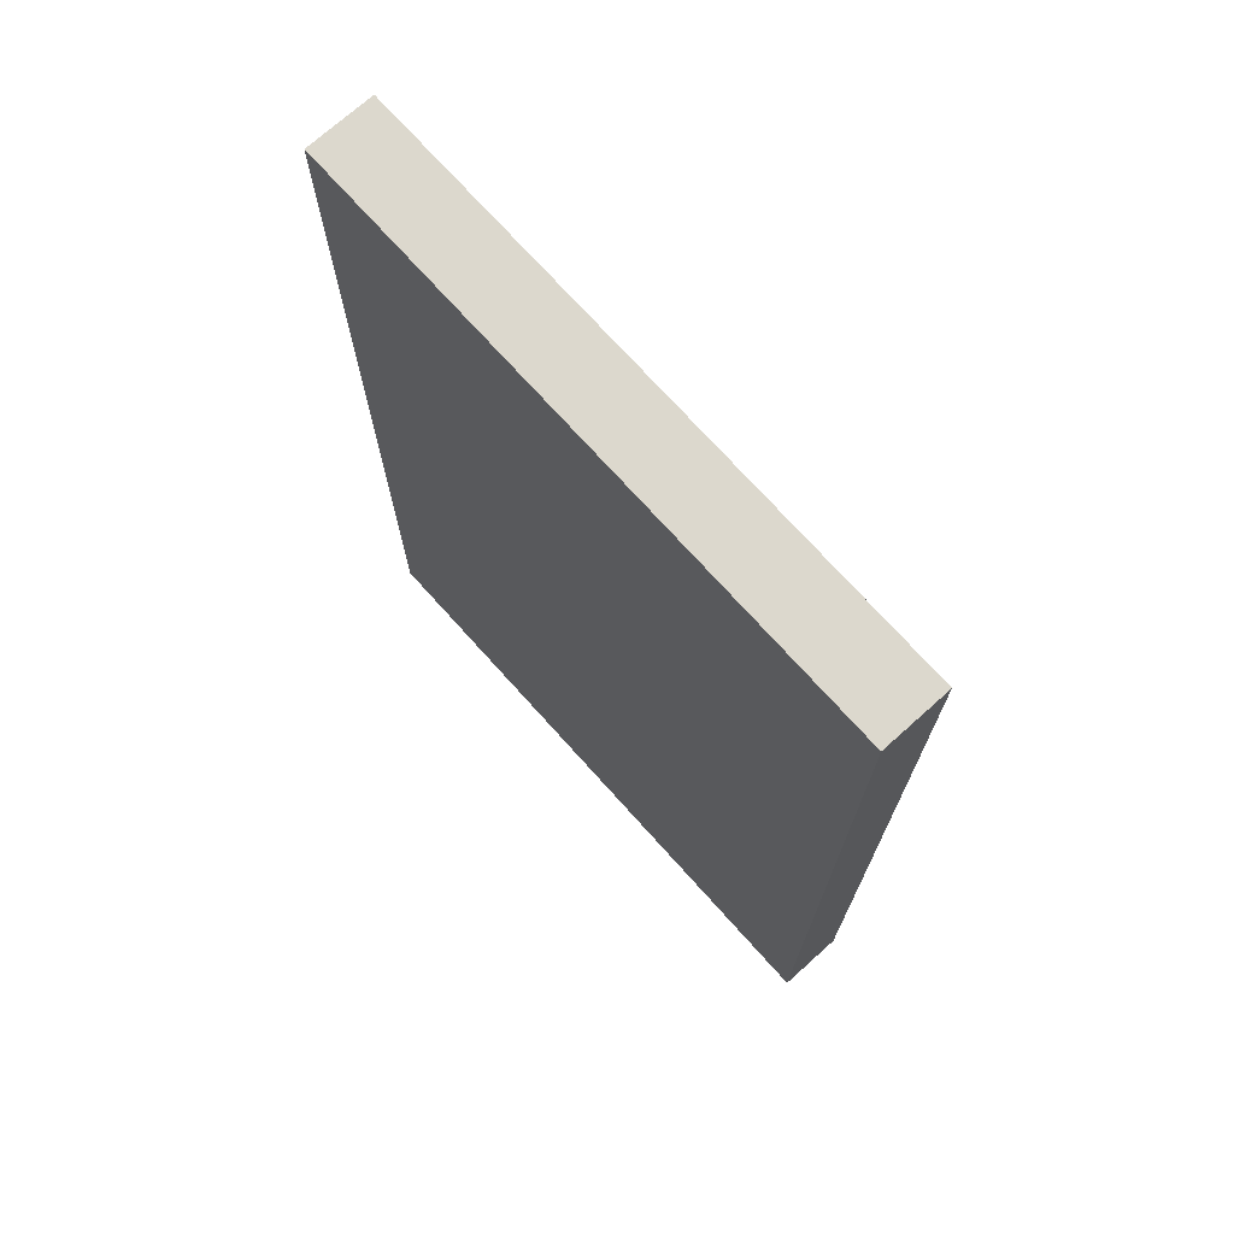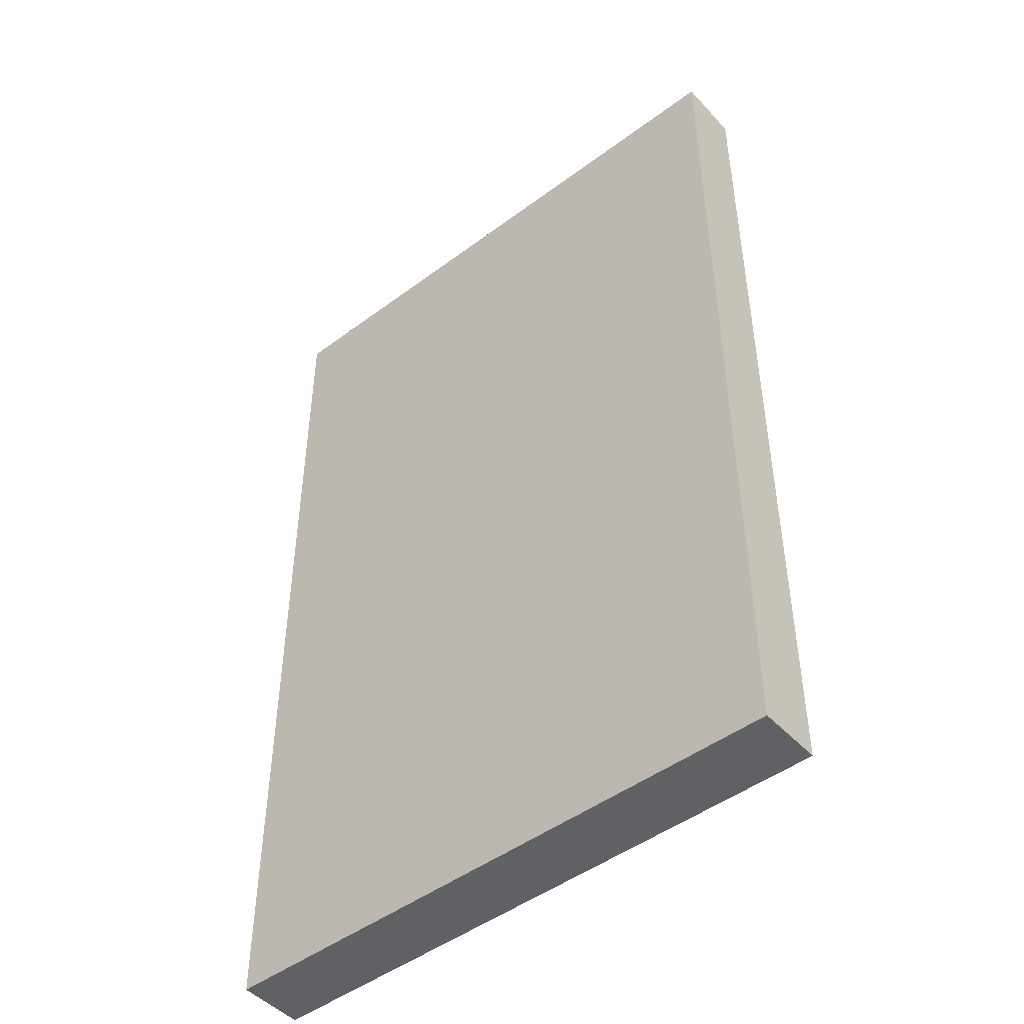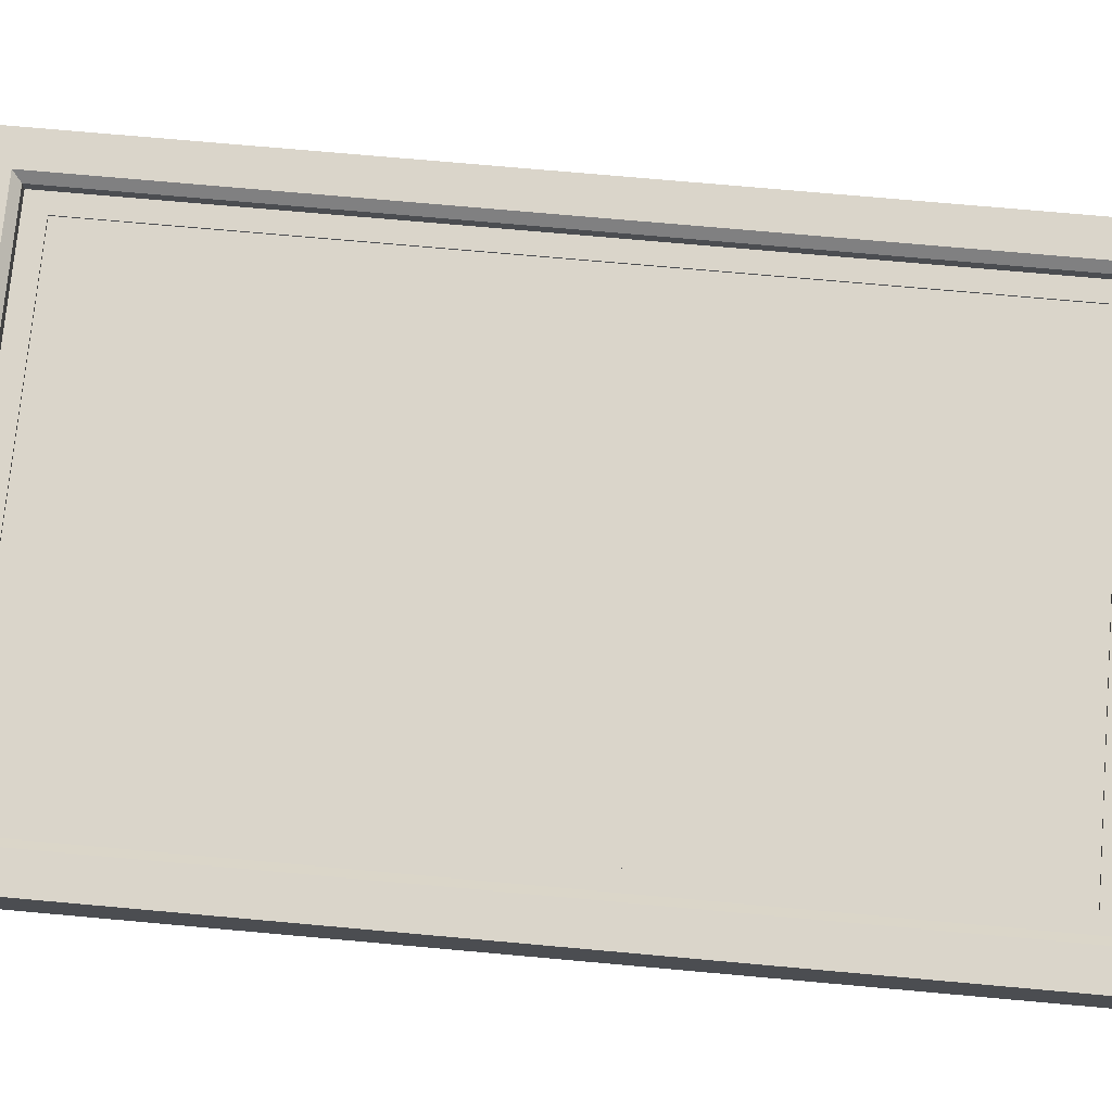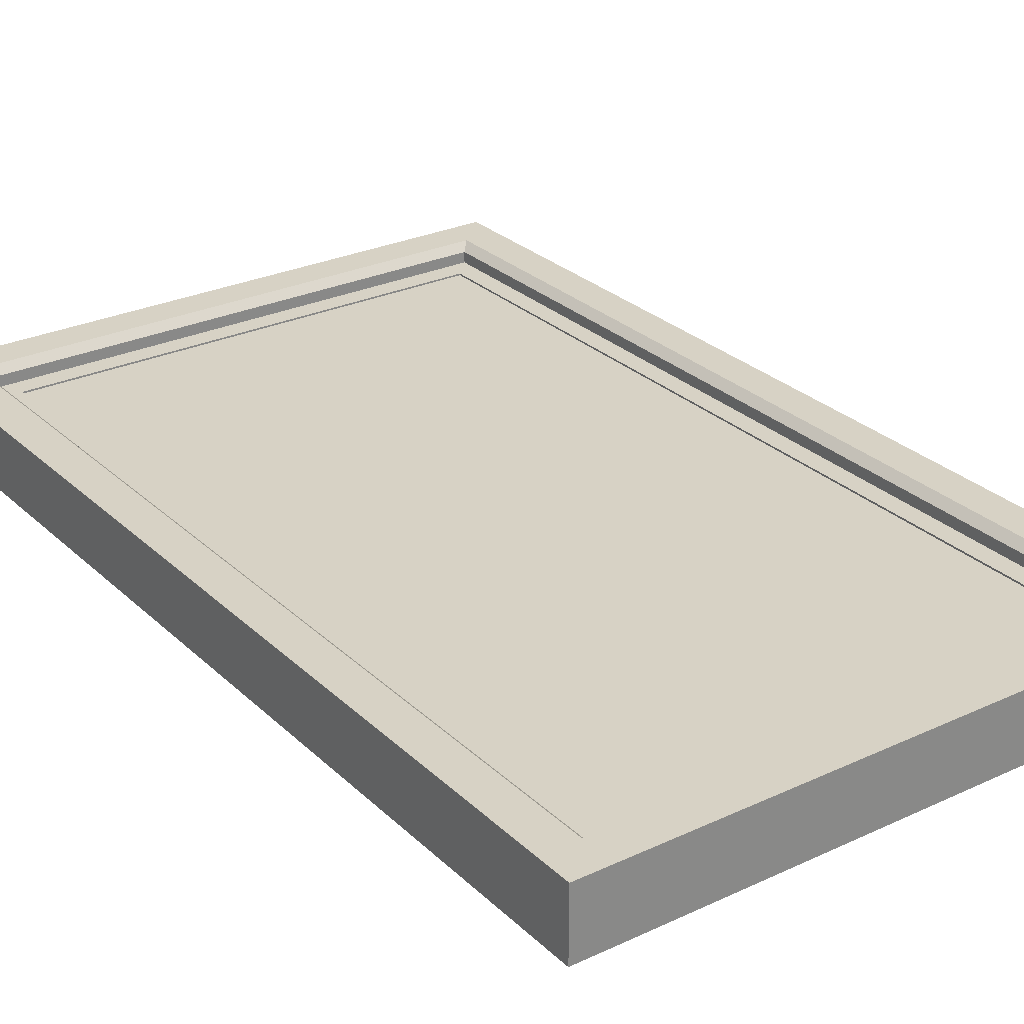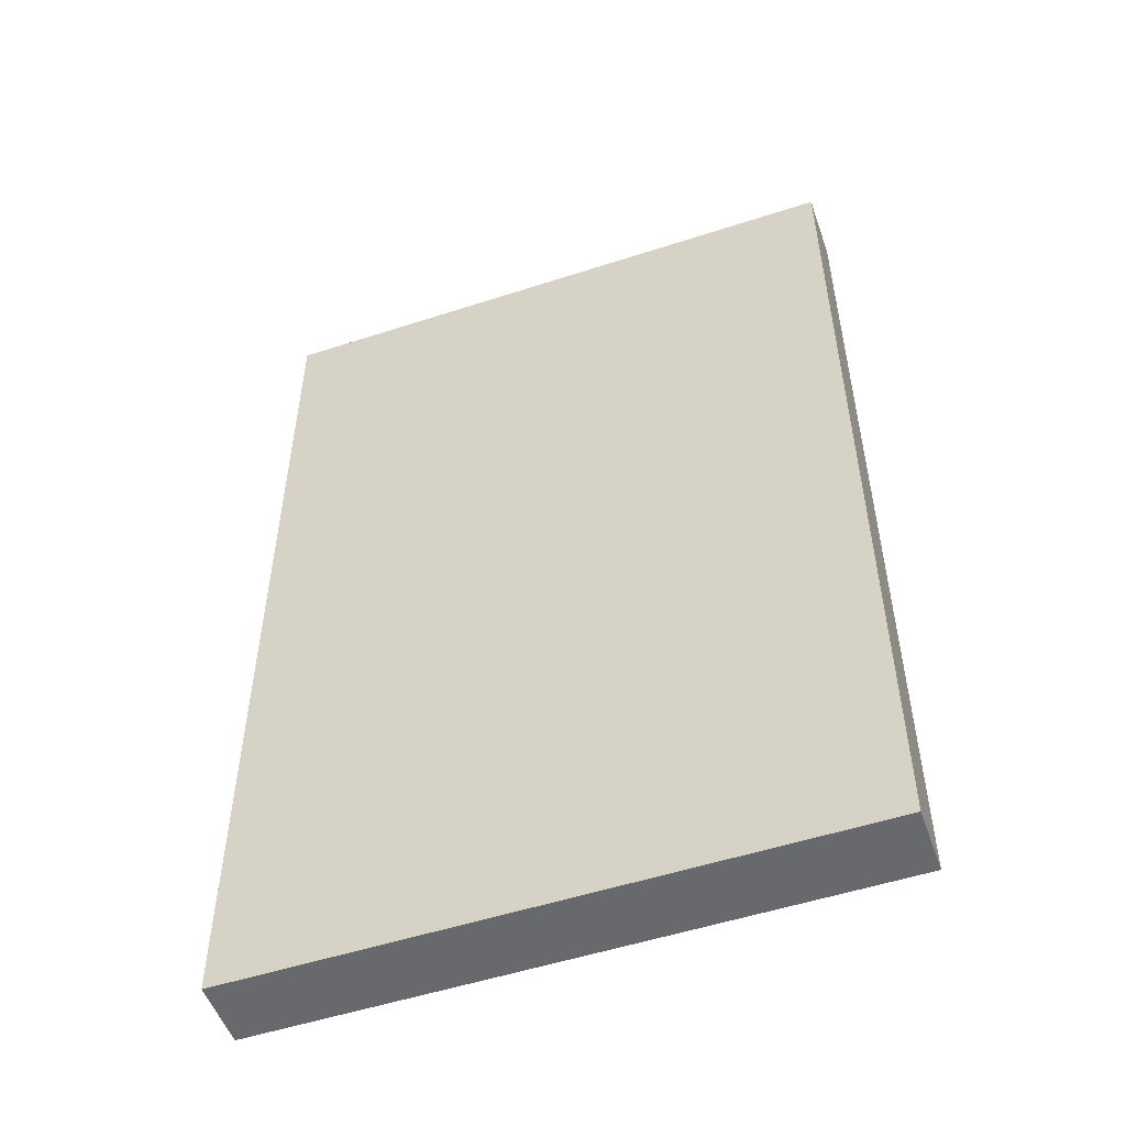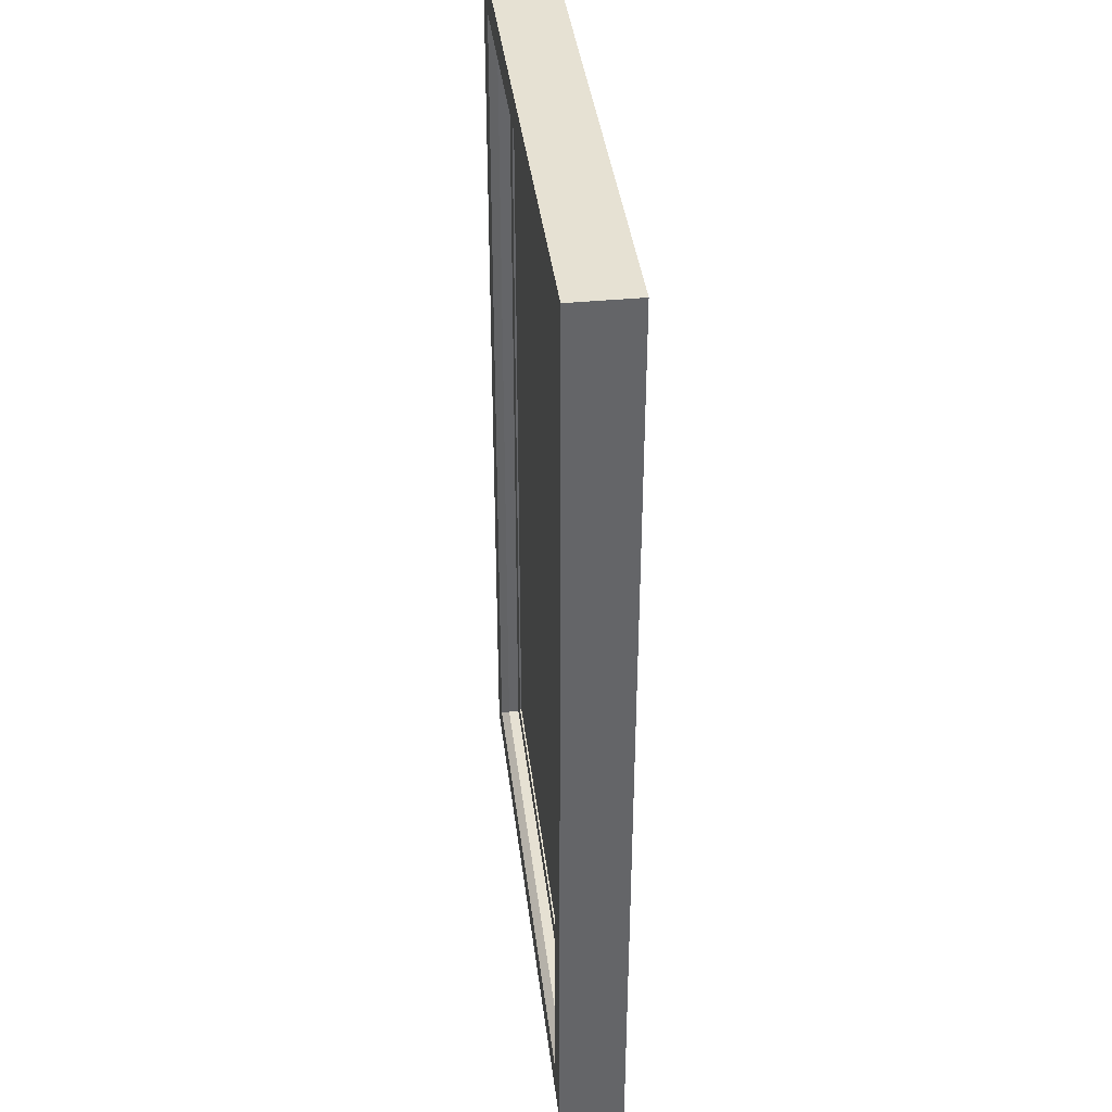
<metadata>
{"format":"obj","ext":"obj","renderer":"f3d","projection":"perspective","resolution":1024,"background":"white","views":[{"elev":72.6,"azim":-131.9,"up":"+Y"},{"elev":-47.4,"azim":-139.9,"up":"+Y"},{"elev":74.3,"azim":-84.9,"up":"+Z"},{"elev":27.6,"azim":-35.5,"up":"+Z"},{"elev":-52.7,"azim":-160.7,"up":"+Y"},{"elev":38.9,"azim":83.1,"up":"+Y"}]}
</metadata>
<code>
v -2.625 -4.618 0.1334
v 2.625 -4.618 0.1334
v -2.625 4.618 0.1334
v 2.625 4.618 0.1334
f 1 2 4 3
v -3.281 -5.281 0.3598
v 3.281 -5.281 0.3598
v -3.281 5.281 0.3598
v 3.281 5.281 0.3598
v -3.281 5.281 -0.3598
v 3.281 5.281 -0.3598
v -3.281 -5.281 -0.3598
v 3.281 -5.281 -0.3598
v -2.8 -4.811 0.272
v 2.8 -4.811 0.272
v 2.8 4.811 0.272
v -2.8 4.811 0.272
v -2.8 -4.811 0.152
v 2.8 -4.811 0.152
v 2.8 4.811 0.152
v -2.8 4.811 0.152
v -2.581 -4.58 0.152
v 2.581 -4.58 0.152
v 2.581 4.58 0.152
v -2.581 4.58 0.152
v -2.581 -4.58 -0.02681
v 2.581 -4.58 -0.02681
v 2.581 4.58 -0.02681
v -2.581 4.58 -0.02681
v -2.888 4.897 0.3598
v 2.888 4.897 0.3598
v 2.888 -4.897 0.3598
v -2.888 -4.897 0.3598
f 7 8 10 9
f 9 10 12 11
f 11 12 6 5
f 6 12 10 8
f 11 5 7 9
f 5 6 31 32
f 6 8 30 31
f 8 7 29 30
f 7 5 32 29
f 13 14 18 17
f 14 15 19 18
f 15 16 20 19
f 16 13 17 20
f 17 18 22 21
f 18 19 23 22
f 19 20 24 23
f 20 17 21 24
f 21 22 26 25
f 22 23 27 26
f 23 24 28 27
f 24 21 25 28
f 30 29 16 15
f 31 30 15 14
f 32 31 14 13
f 29 32 13 16

</code>
